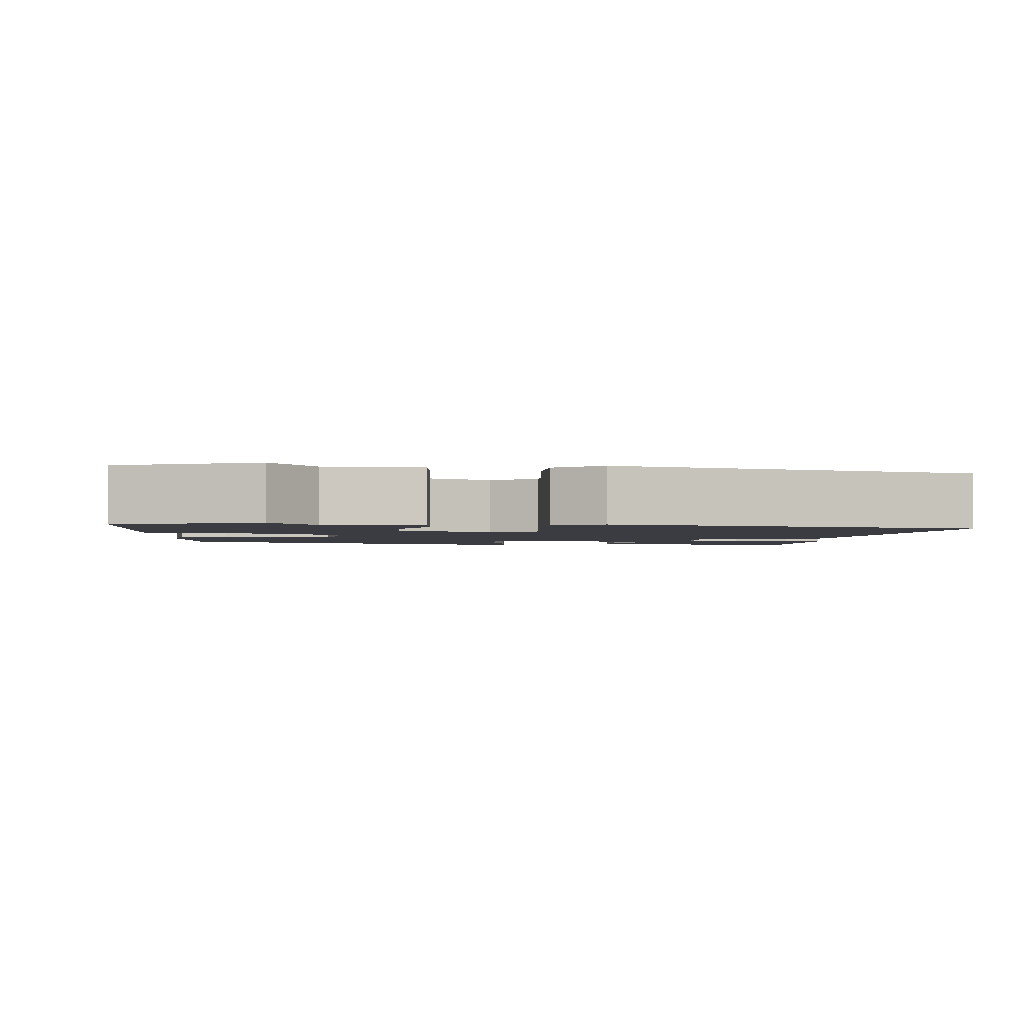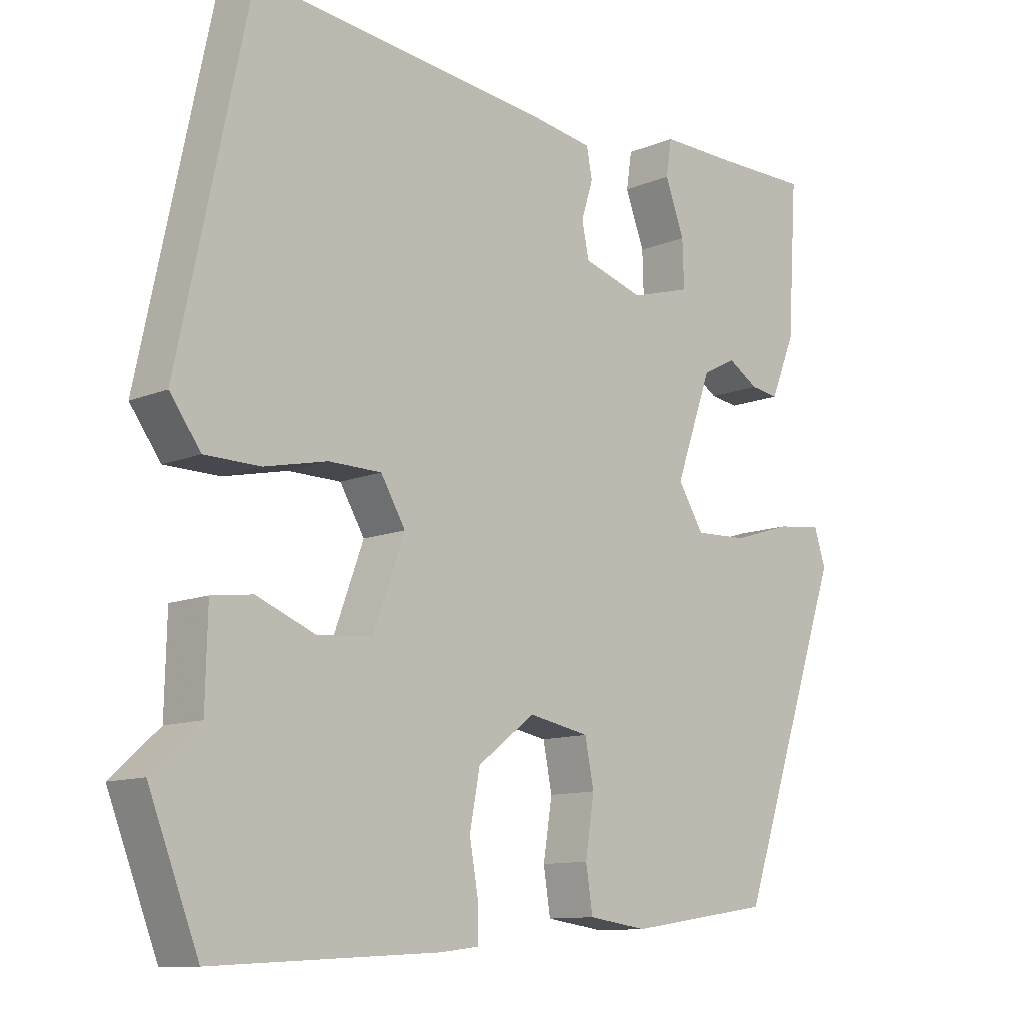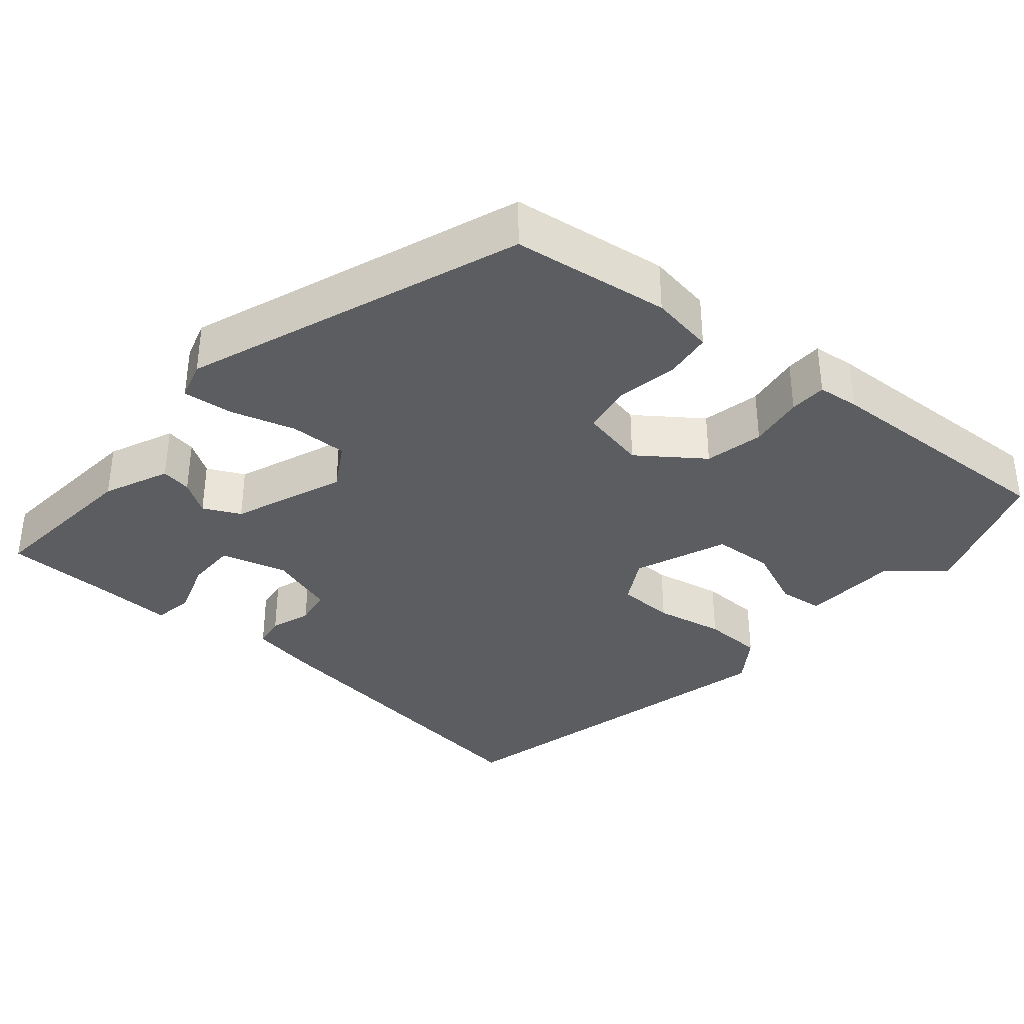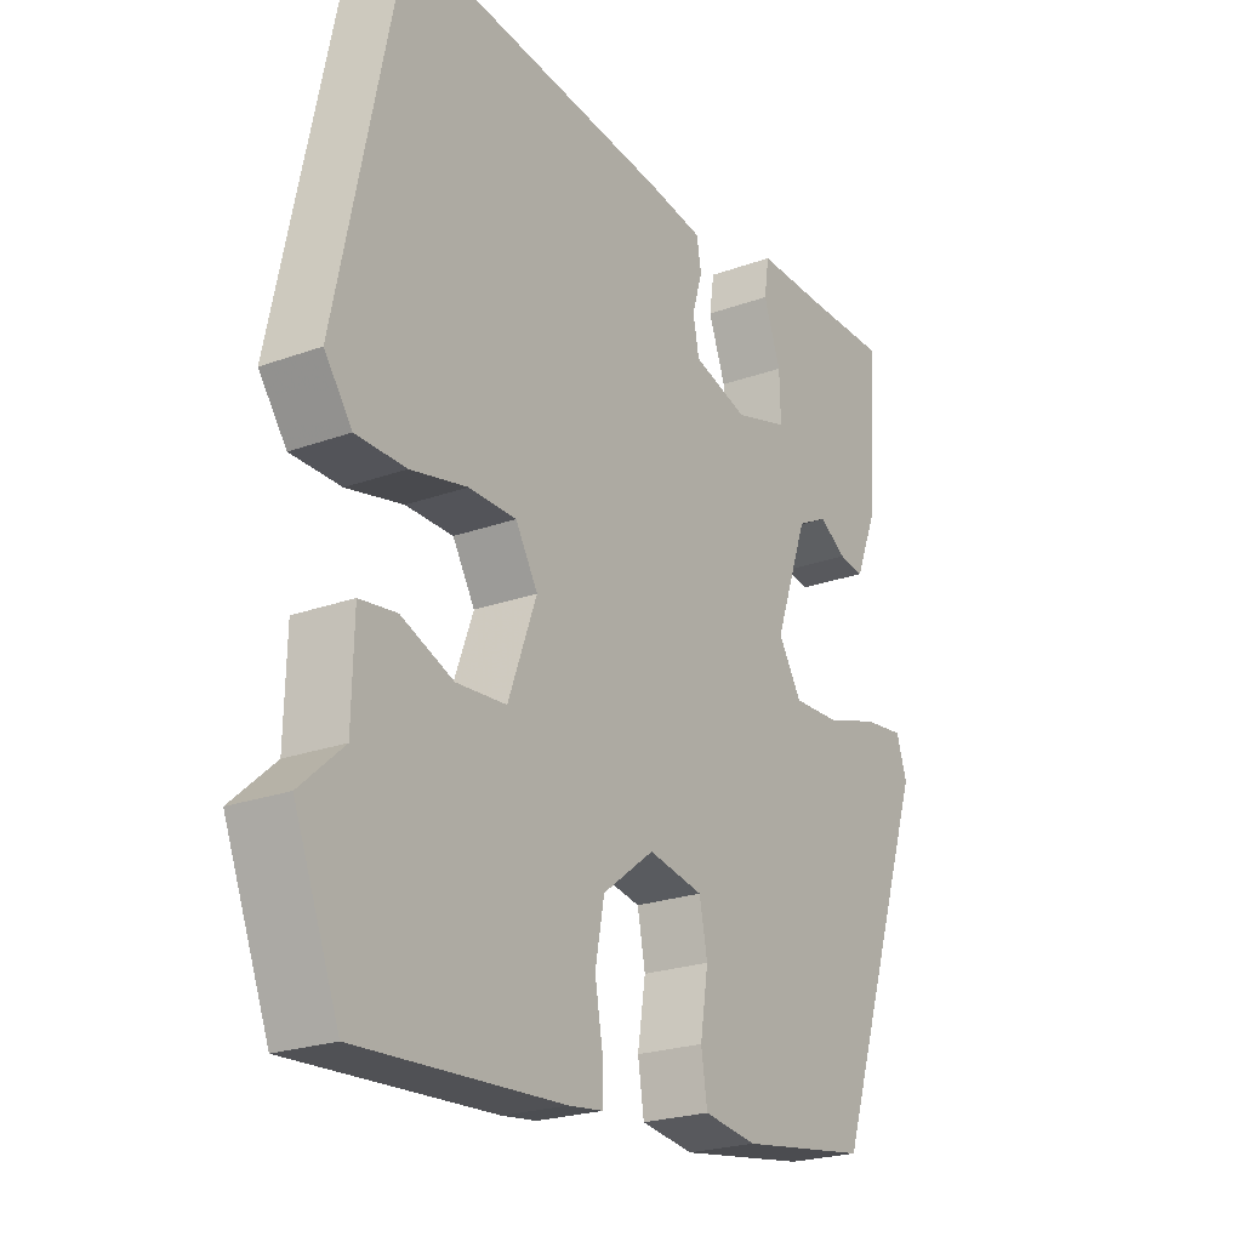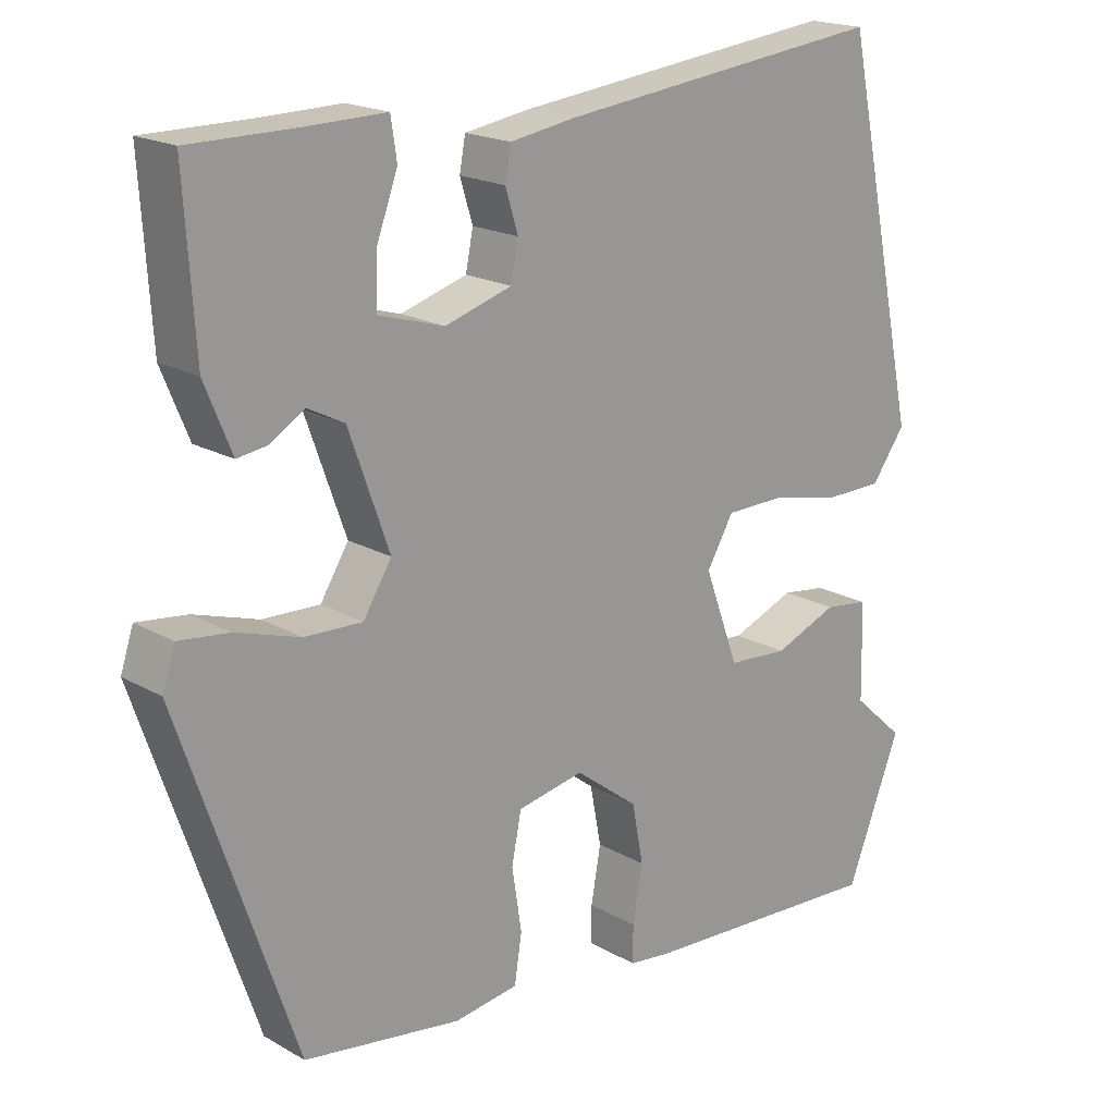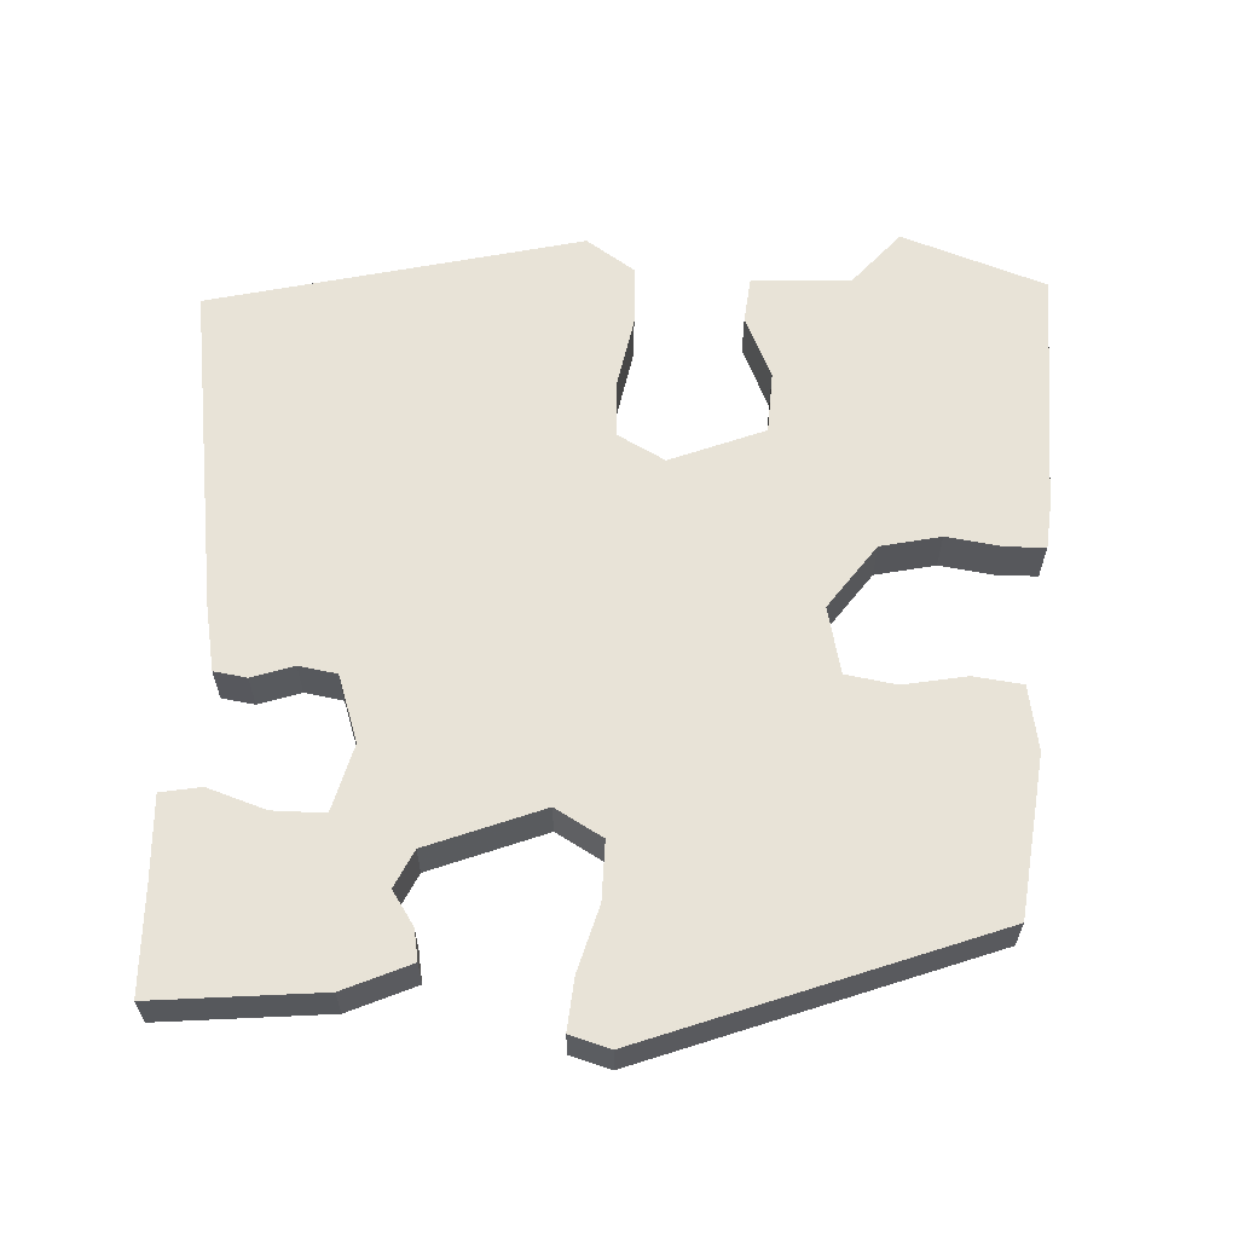
<metadata>
{"format":"obj","ext":"obj","renderer":"f3d","projection":"perspective","resolution":1024,"background":"white","views":[{"elev":-2.2,"azim":-96.7,"up":"+Y"},{"elev":-11.2,"azim":-44.4,"up":"+Z"},{"elev":-35.5,"azim":138.4,"up":"+Y"},{"elev":-23.1,"azim":-58.2,"up":"+Z"},{"elev":18.9,"azim":137.1,"up":"+Z"},{"elev":61.5,"azim":91.0,"up":"+Y"}]}
</metadata>
<code>
v 0.392 0.07 -0.479
v 0.182 0.07 -0.511
v 0.096 0.07 -0.499
v 0.086 0.07 -0.435
v 0.099 0.07 -0.352
v 0.086 0.07 -0.286
v -0.003 0.07 -0.269
v -0.087 0.07 -0.333
v -0.102 0.07 -0.412
v -0.089 0.07 -0.486
v -0.089 0.07 -0.536
v -0.145 0.07 -0.543
v -0.476 0.07 -0.562
v -0.549 0.07 -0.376
v -0.479 0.07 -0.313
v -0.476 0.07 -0.183
v -0.416 0.07 -0.175
v -0.331 0.07 -0.209
v -0.25 0.07 -0.203
v -0.204 0.07 -0.078
v -0.24 0.07 -0.017
v -0.317 0.07 -0.016
v -0.409 0.07 -0.036
v -0.49 0.07 -0.035
v -0.535 0.07 0.027
v -0.432 0.07 0.514
v 0.008 0.07 0.463
v 0.095 0.07 0.449
v 0.103 0.07 0.406
v 0.086 0.07 0.351
v 0.096 0.07 0.301
v 0.185 0.07 0.274
v 0.273 0.07 0.3
v 0.271 0.07 0.368
v 0.243 0.07 0.444
v 0.251 0.07 0.497
v 0.361 0.07 0.495
v 0.5 0.07 0.495
v 0.486 0.07 0.277
v 0.45 0.07 0.189
v 0.409 0.07 0.195
v 0.364 0.07 0.223
v 0.315 0.07 0.198
v 0.261 0.07 0.047
v 0.299 0.07 -0.014
v 0.376 0.07 -0.011
v 0.462 0.07 0.016
v 0.529 0.07 0.024
v 0.546 0.07 -0.028
v 0.392 0 -0.479
v 0.182 0 -0.511
v 0.096 0 -0.499
v 0.086 0 -0.435
v 0.099 0 -0.352
v 0.086 0 -0.286
v -0.003 0 -0.269
v -0.087 0 -0.333
v -0.102 0 -0.412
v -0.089 0 -0.486
v -0.089 0 -0.536
v -0.145 0 -0.543
v -0.476 0 -0.562
v -0.549 0 -0.376
v -0.479 0 -0.313
v -0.476 0 -0.183
v -0.416 0 -0.175
v -0.331 0 -0.209
v -0.25 0 -0.203
v -0.204 0 -0.078
v -0.24 0 -0.017
v -0.317 0 -0.016
v -0.409 0 -0.036
v -0.49 0 -0.035
v -0.535 0 0.027
v -0.432 0 0.514
v 0.008 0 0.463
v 0.095 0 0.449
v 0.103 0 0.406
v 0.086 0 0.351
v 0.096 0 0.301
v 0.185 0 0.274
v 0.273 0 0.3
v 0.271 0 0.368
v 0.243 0 0.444
v 0.251 0 0.497
v 0.361 0 0.495
v 0.5 0 0.495
v 0.486 0 0.277
v 0.45 0 0.189
v 0.409 0 0.195
v 0.364 0 0.223
v 0.315 0 0.198
v 0.261 0 0.047
v 0.299 0 -0.014
v 0.376 0 -0.011
v 0.462 0 0.016
v 0.529 0 0.024
v 0.546 0 -0.028
f 3 4 5
f 2 3 5
f 1 2 5
f 49 1 5
f 48 49 5
f 47 48 5
f 46 47 5
f 45 46 5 6
f 44 45 6 7
f 43 44 7 8
f 40 41 42
f 39 40 42
f 38 39 42
f 37 38 42
f 36 37 42
f 35 36 42
f 34 35 42
f 33 34 42 43
f 32 33 43 8
f 28 29 30
f 27 28 30
f 26 27 30
f 25 26 30
f 24 25 30
f 23 24 30
f 22 23 30
f 21 22 30 31
f 20 21 31 32
f 15 16 17 18
f 15 18 19
f 14 15 19
f 13 14 19
f 12 13 19
f 11 12 19
f 10 11 19
f 9 10 19
f 8 9 19 20
f 8 20 32
f 54 53 52
f 54 52 51
f 54 51 50
f 54 50 98
f 54 98 97
f 54 97 96
f 54 96 95
f 55 54 95 94
f 56 55 94 93
f 57 56 93 92
f 91 90 89
f 91 89 88
f 91 88 87
f 91 87 86
f 91 86 85
f 91 85 84
f 91 84 83
f 92 91 83 82
f 57 92 82 81
f 79 78 77
f 79 77 76
f 79 76 75
f 79 75 74
f 79 74 73
f 79 73 72
f 79 72 71
f 80 79 71 70
f 81 80 70 69
f 67 66 65 64
f 68 67 64
f 68 64 63
f 68 63 62
f 68 62 61
f 68 61 60
f 68 60 59
f 68 59 58
f 69 68 58 57
f 81 69 57
f 1 50 51 2
f 2 51 52 3
f 3 52 53 4
f 4 53 54 5
f 5 54 55 6
f 6 55 56 7
f 7 56 57 8
f 8 57 58 9
f 9 58 59 10
f 10 59 60 11
f 11 60 61 12
f 12 61 62 13
f 13 62 63 14
f 14 63 64 15
f 15 64 65 16
f 16 65 66 17
f 17 66 67 18
f 18 67 68 19
f 19 68 69 20
f 20 69 70 21
f 21 70 71 22
f 22 71 72 23
f 23 72 73 24
f 24 73 74 25
f 25 74 75 26
f 26 75 76 27
f 27 76 77 28
f 28 77 78 29
f 29 78 79 30
f 30 79 80 31
f 31 80 81 32
f 32 81 82 33
f 33 82 83 34
f 34 83 84 35
f 35 84 85 36
f 36 85 86 37
f 37 86 87 38
f 38 87 88 39
f 39 88 89 40
f 40 89 90 41
f 41 90 91 42
f 42 91 92 43
f 43 92 93 44
f 44 93 94 45
f 45 94 95 46
f 46 95 96 47
f 47 96 97 48
f 48 97 98 49
f 49 98 50 1

</code>
